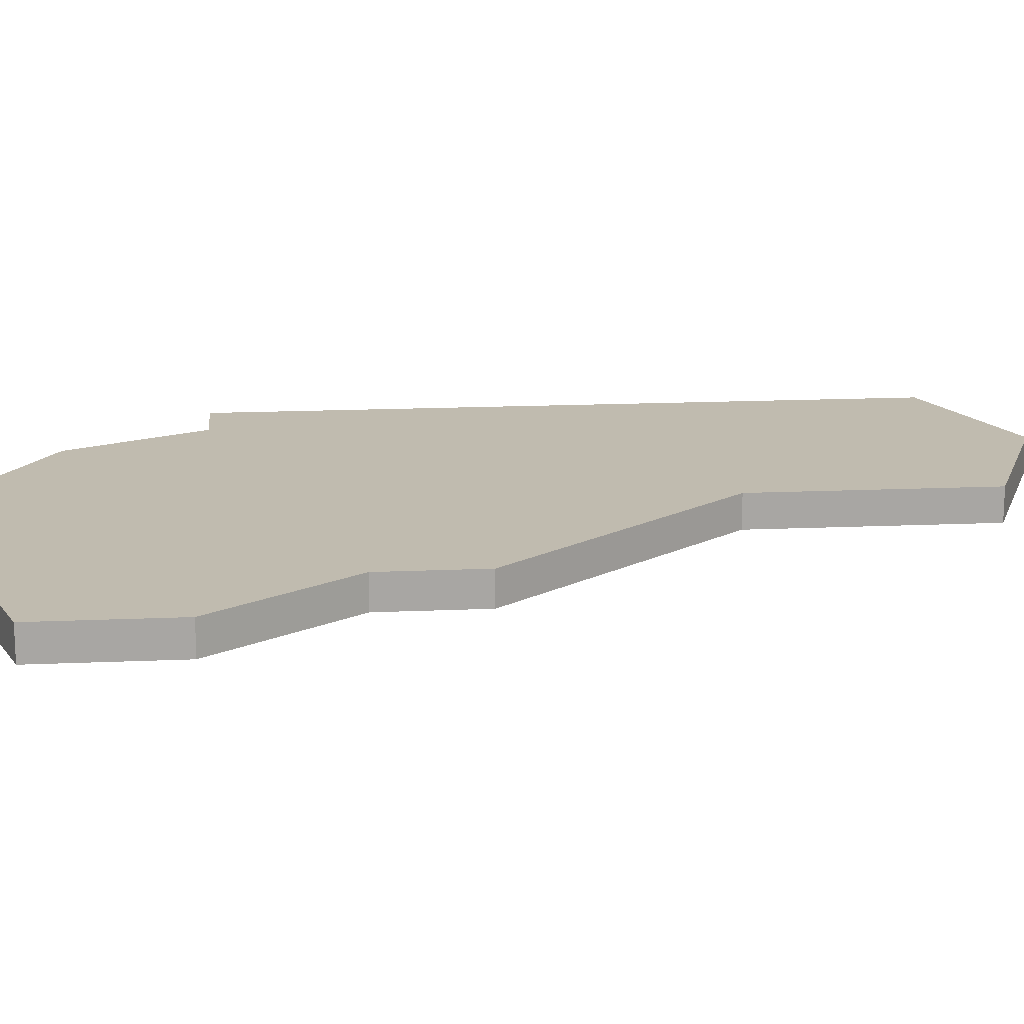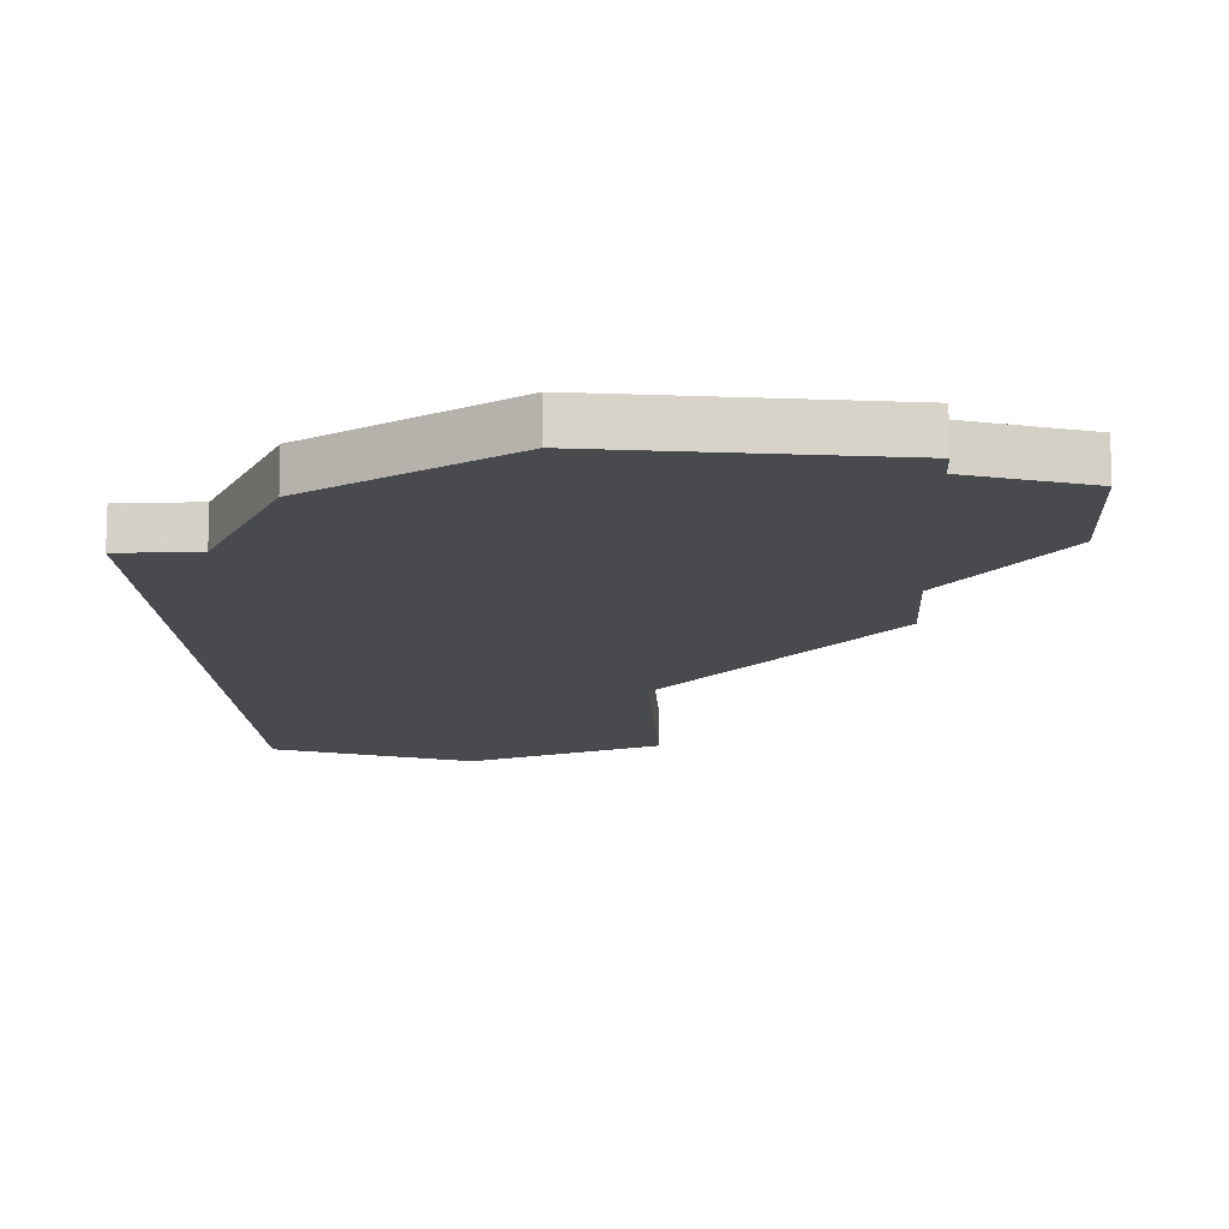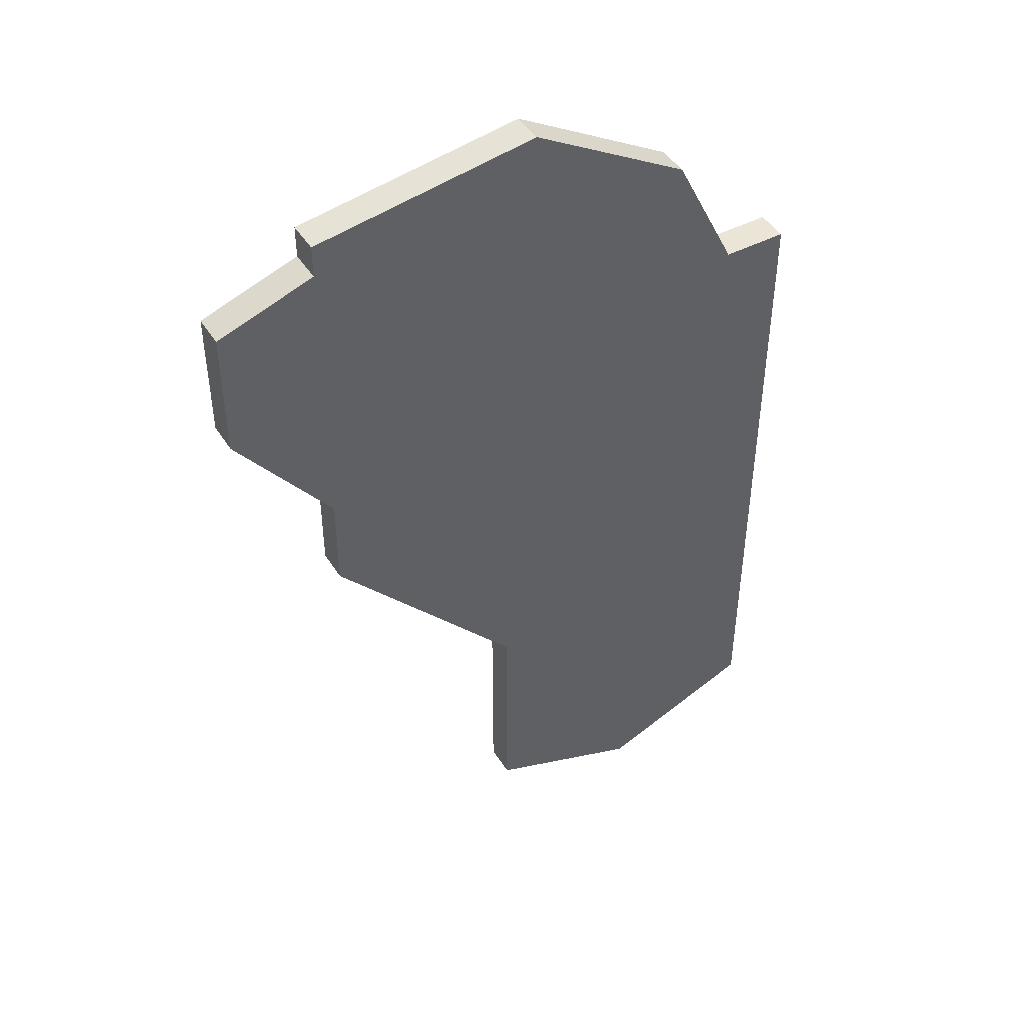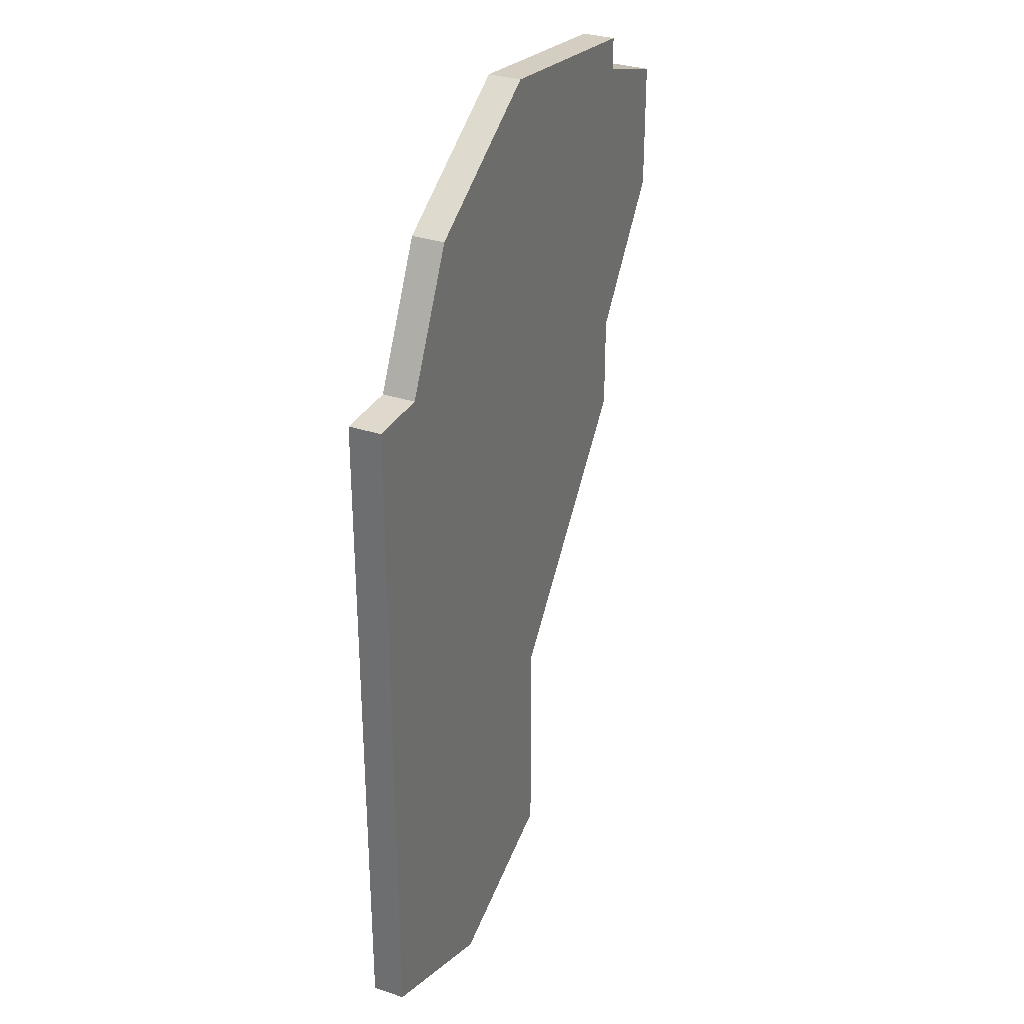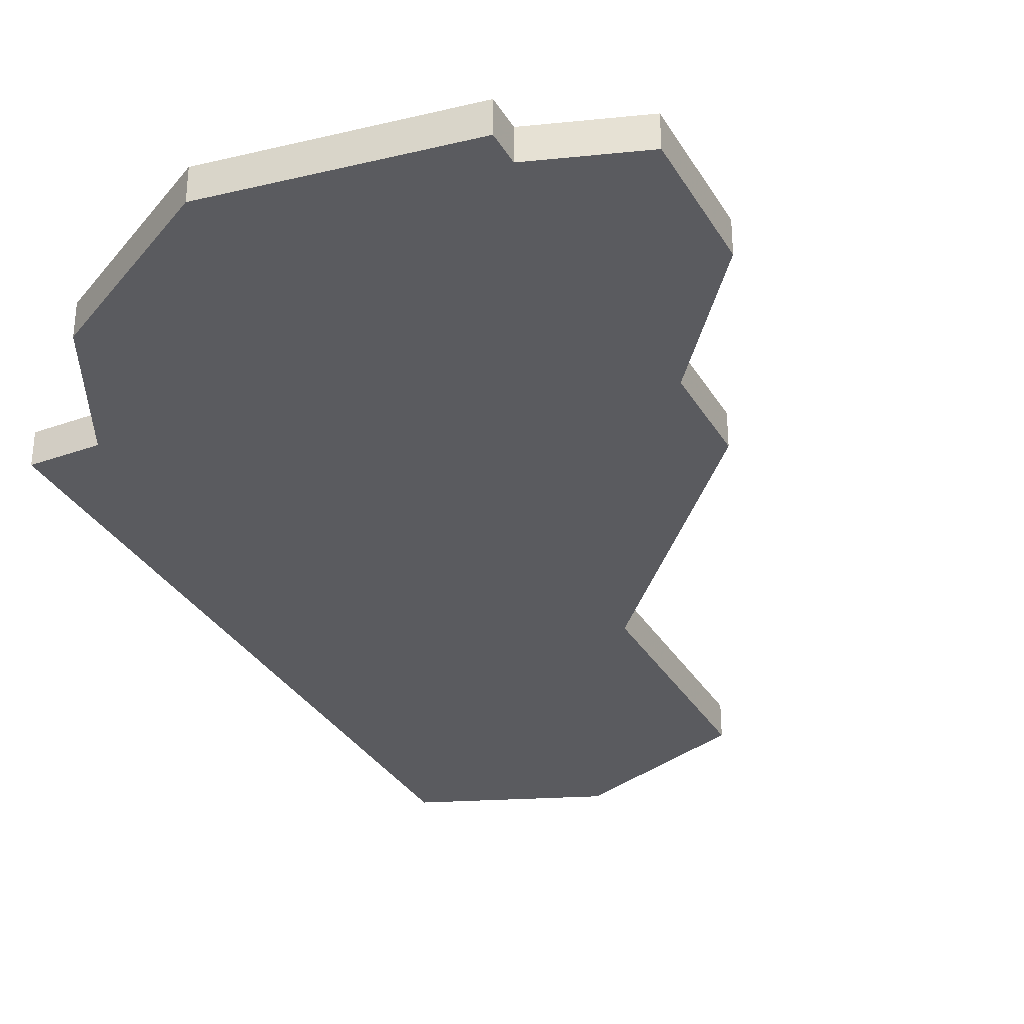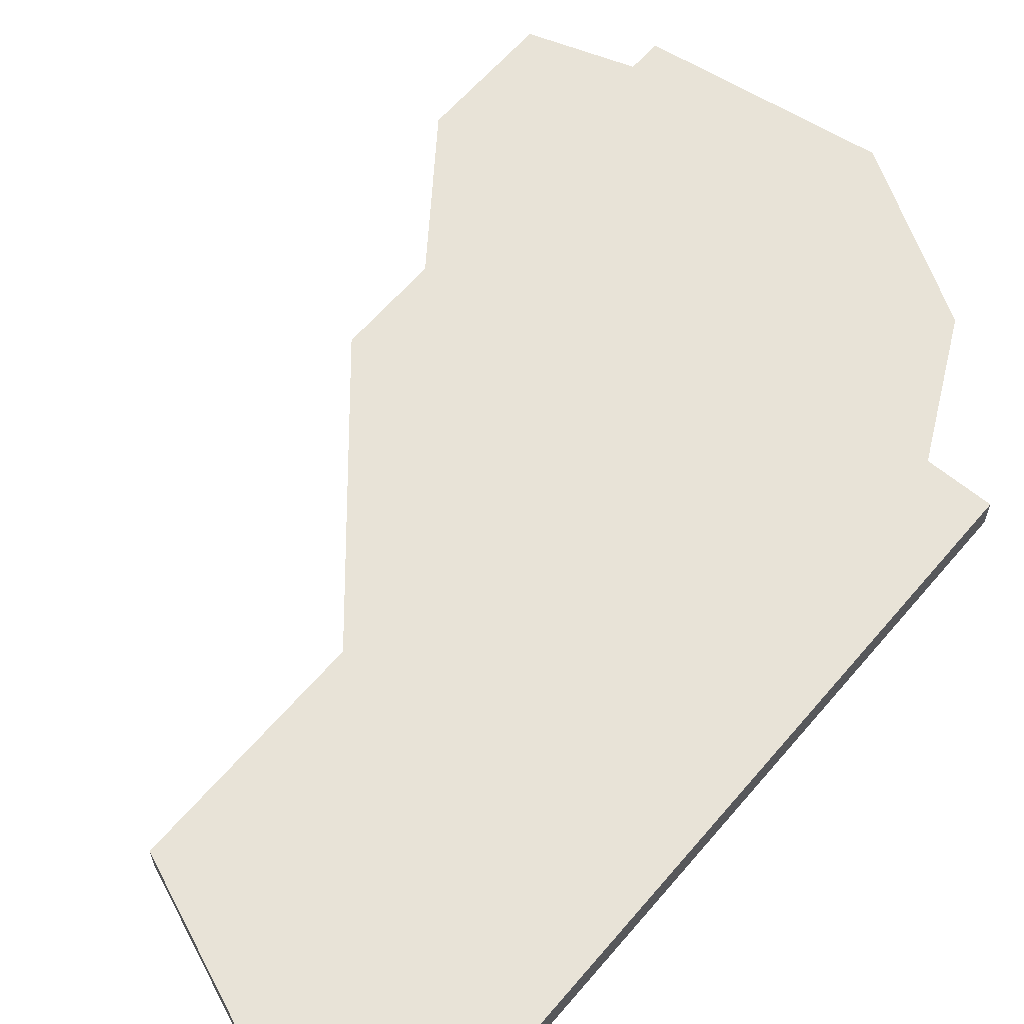
<metadata>
{"format":"obj","ext":"obj","renderer":"f3d","projection":"perspective","resolution":1024,"background":"white","views":[{"elev":16.1,"azim":-95.3,"up":"+Z"},{"elev":-12.9,"azim":-177.2,"up":"+Z"},{"elev":46.0,"azim":-30.5,"up":"+Y"},{"elev":32.0,"azim":114.9,"up":"+Y"},{"elev":-32.9,"azim":-153.6,"up":"+Z"},{"elev":61.9,"azim":40.3,"up":"+Z"}]}
</metadata>
<code>
v 1595 -1331 0
v 1588 -1332 0
v 1588 -1333 0
v 1585 -1334 0
v 1585 -1338 0
v 1588 -1342 0
v 1588 -1345 0
v 1594 -1352 0
v 1594 -1359 0
v 1599 -1361 0
v 1604 -1359 0
v 1604 -1354 0
v 1604 -1338 0
v 1602 -1338 0
v 1600 -1334 0
v 1595 -1331 1
v 1588 -1332 1
v 1588 -1333 1
v 1585 -1334 1
v 1585 -1338 1
v 1588 -1342 1
v 1588 -1345 1
v 1594 -1352 1
v 1594 -1359 1
v 1599 -1361 1
v 1604 -1359 1
v 1604 -1354 1
v 1604 -1338 1
v 1602 -1338 1
v 1600 -1334 1
f 2 1 15
f 5 4 3
f 8 7 6
f 10 9 8
f 12 11 10
f 14 13 12
f 2 15 14
f 6 5 3
f 12 10 8
f 2 14 12
f 8 6 3
f 2 12 8
f 8 3 2
f 30 16 17
f 18 19 20
f 21 22 23
f 23 24 25
f 25 26 27
f 27 28 29
f 29 30 17
f 18 20 21
f 23 25 27
f 27 29 17
f 18 21 23
f 23 27 17
f 17 18 23
f 17 16 2
f 2 16 1
f 18 17 3
f 3 17 2
f 19 18 4
f 4 18 3
f 20 19 5
f 5 19 4
f 21 20 6
f 6 20 5
f 22 21 7
f 7 21 6
f 23 22 8
f 8 22 7
f 24 23 9
f 9 23 8
f 25 24 10
f 10 24 9
f 26 25 11
f 11 25 10
f 27 26 12
f 12 26 11
f 28 27 13
f 13 27 12
f 29 28 14
f 14 28 13
f 16 30 1
f 1 30 15
f 30 29 15
f 15 29 14

</code>
